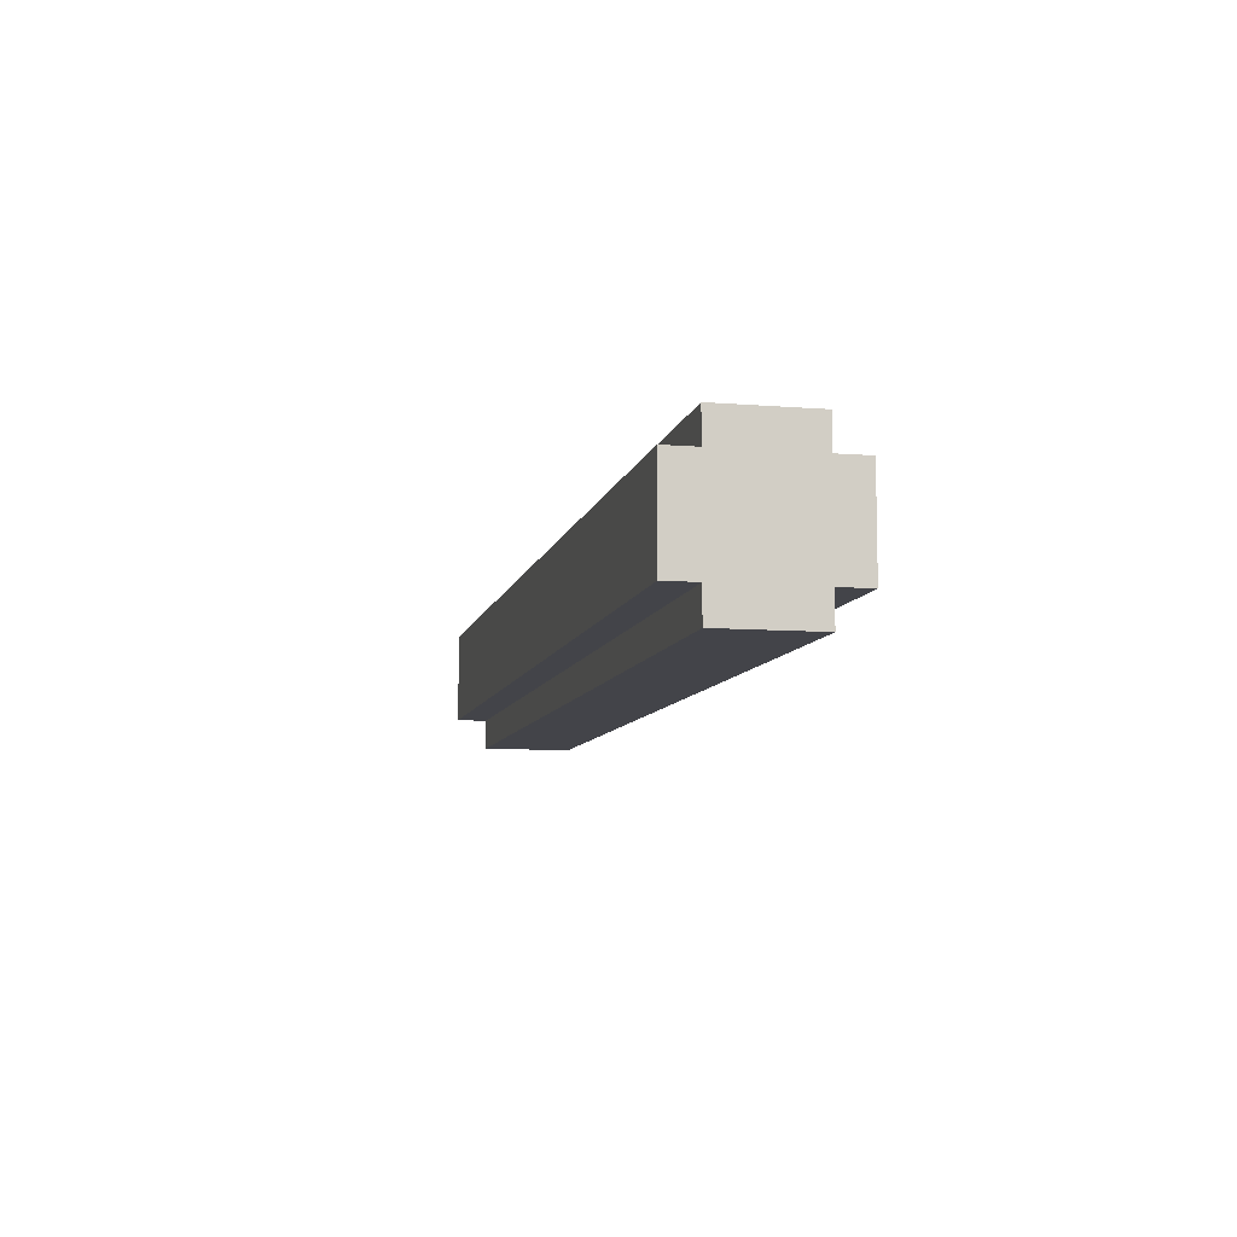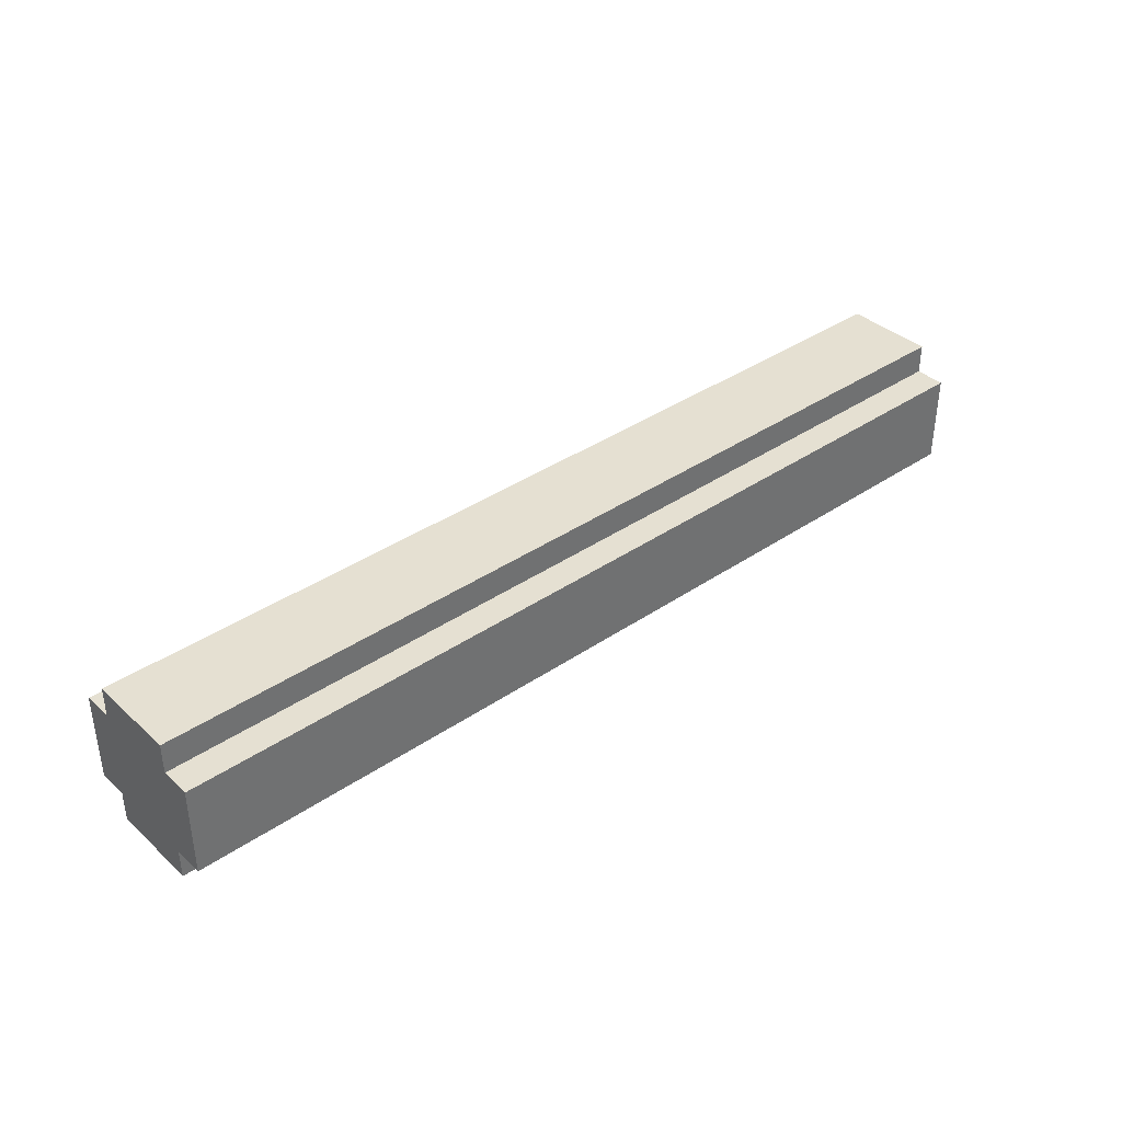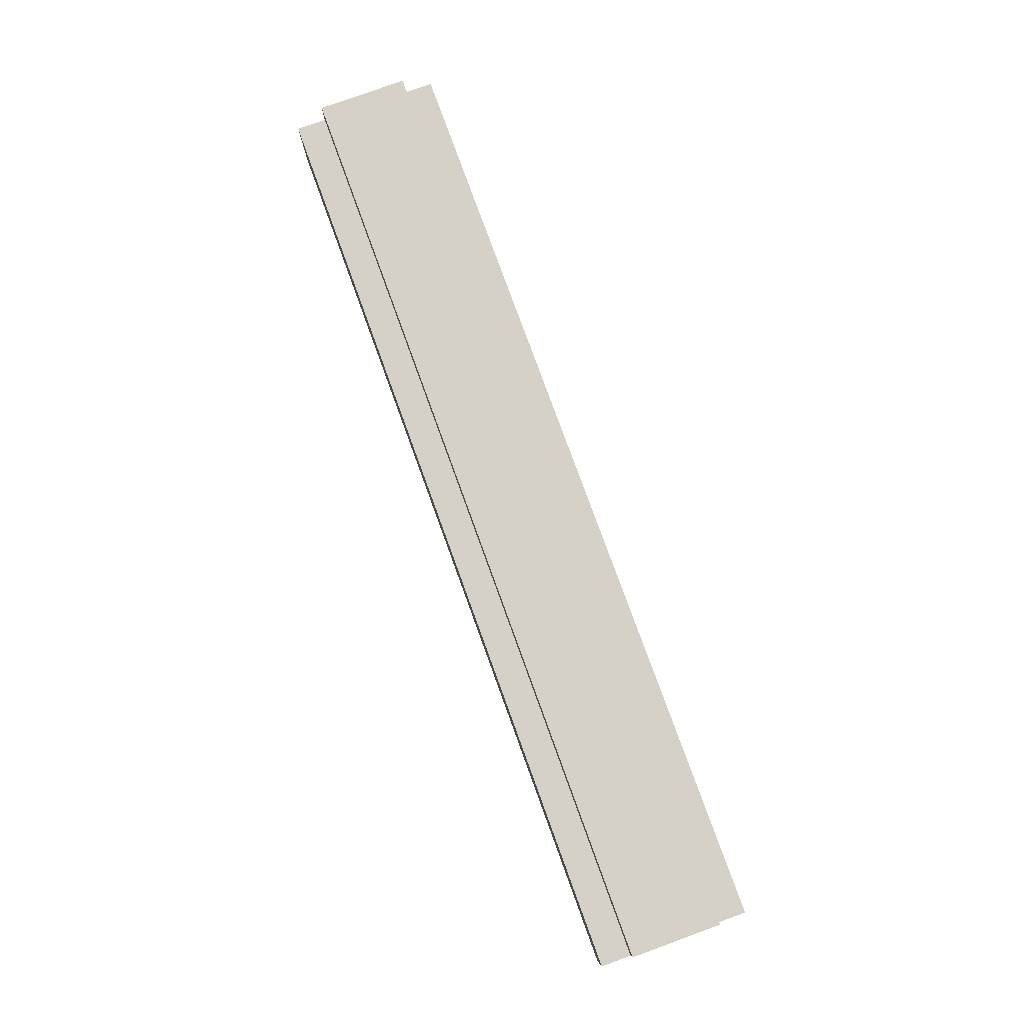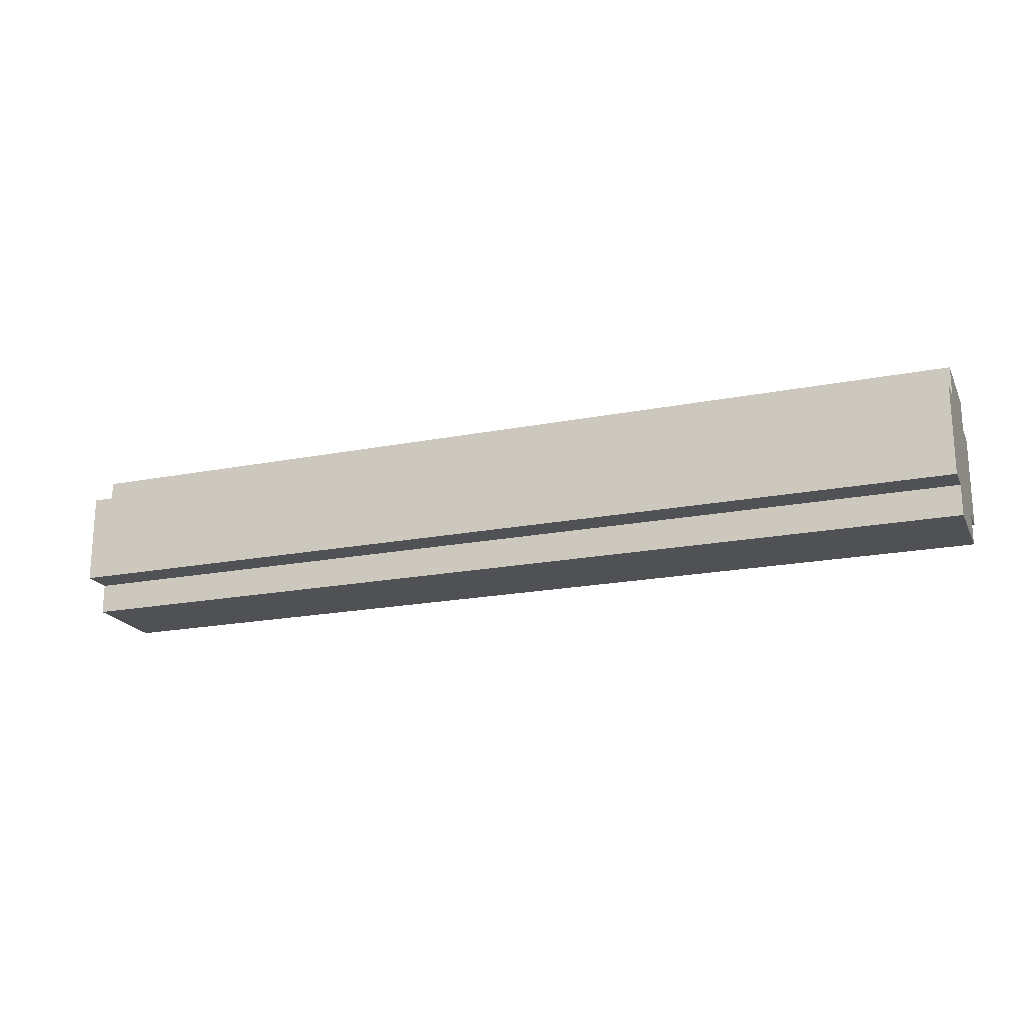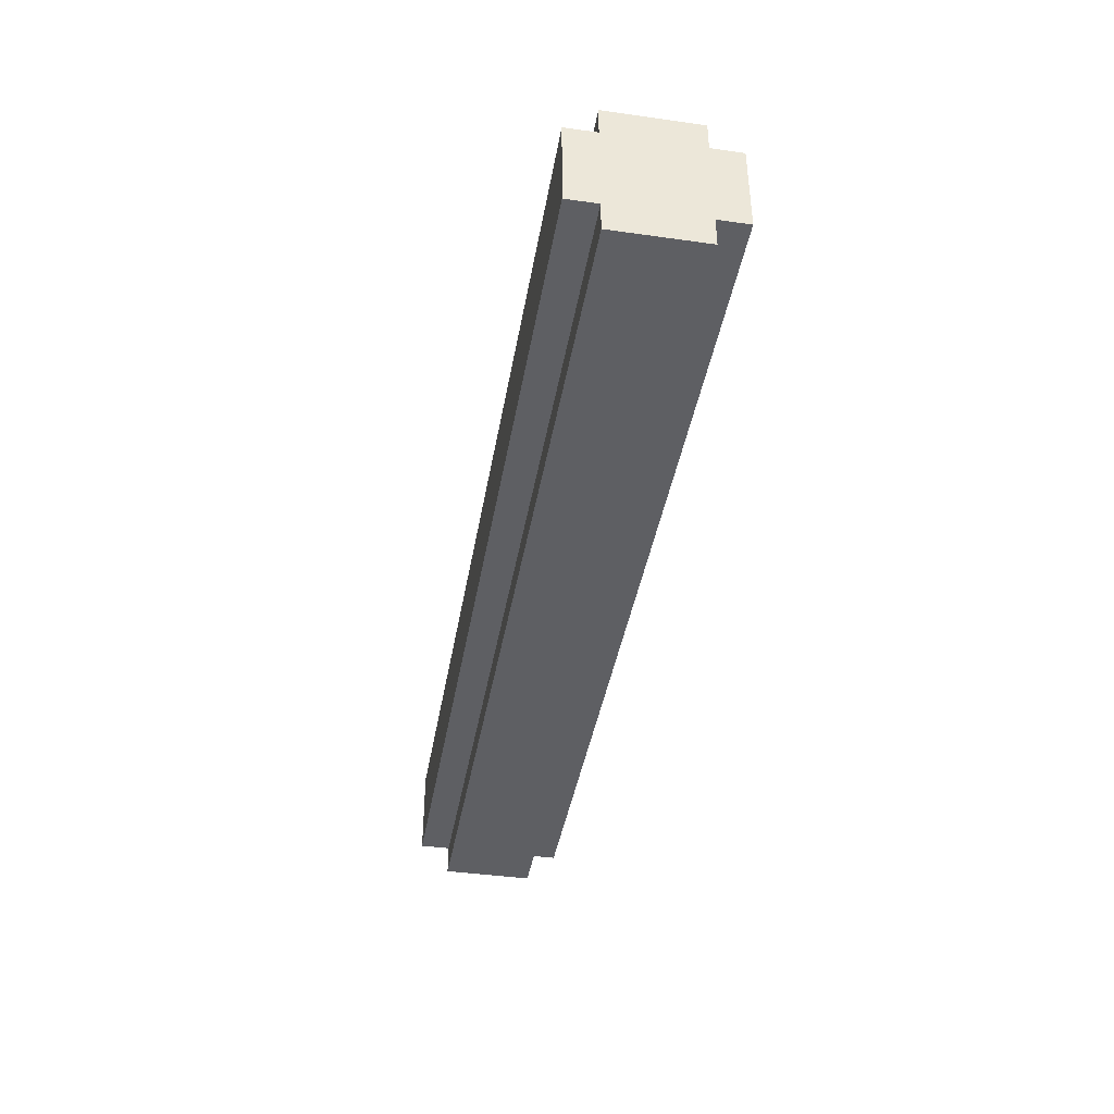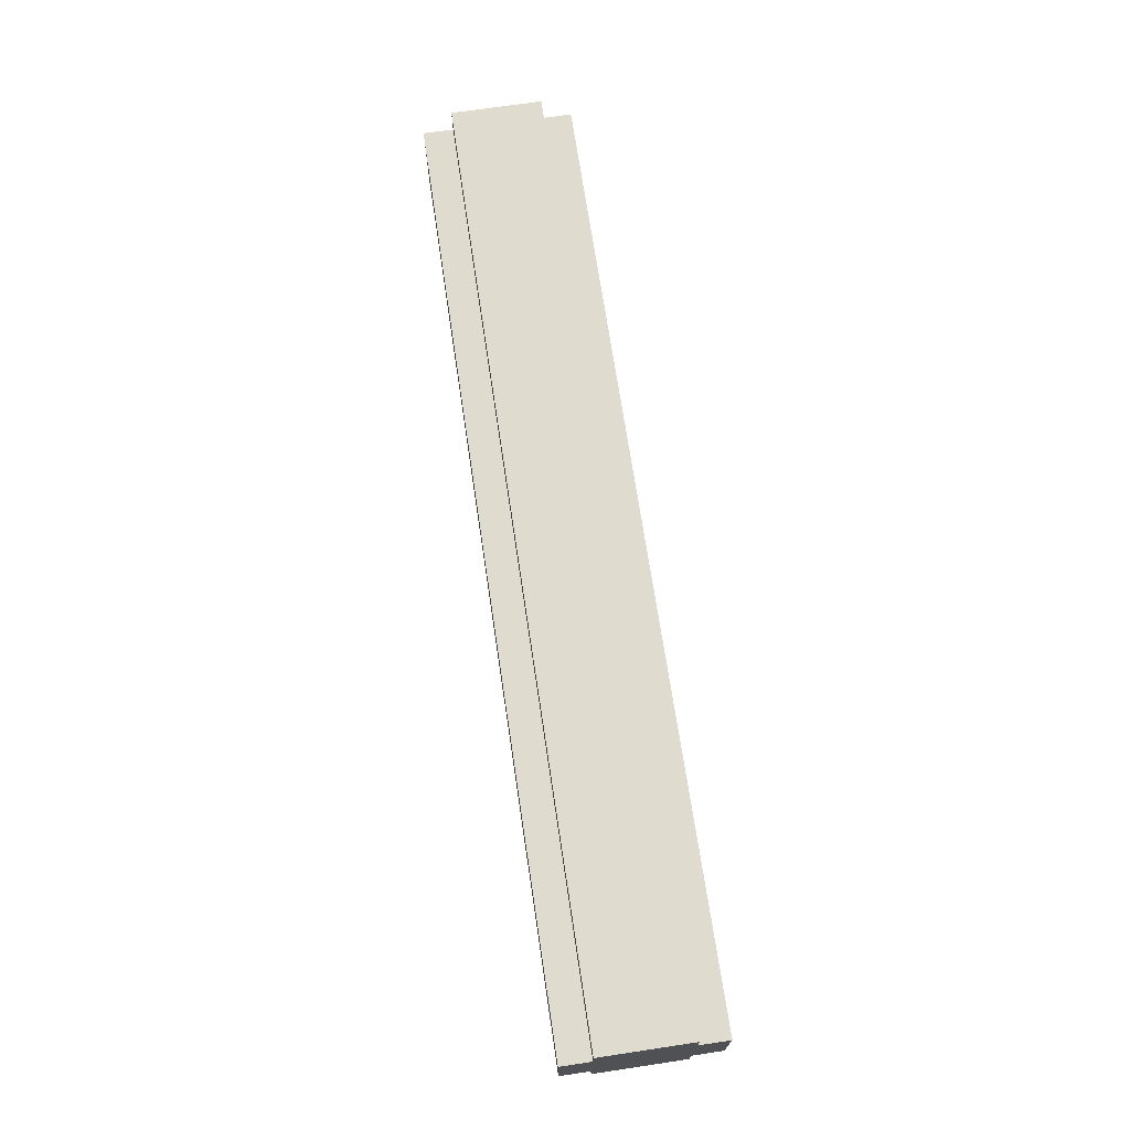
<metadata>
{"format":"obj","ext":"obj","renderer":"f3d","projection":"perspective","resolution":1024,"background":"white","views":[{"elev":-8.5,"azim":77.7,"up":"+Z"},{"elev":37.6,"azim":138.9,"up":"+Z"},{"elev":79.1,"azim":-110.0,"up":"+Y"},{"elev":-19.8,"azim":20.0,"up":"+Y"},{"elev":-41.1,"azim":-99.7,"up":"+Z"},{"elev":70.3,"azim":-98.5,"up":"+Y"}]}
</metadata>
<code>
v 0 0.4744 0.4591
v 0 0.5231 0.4591
v 0.5 0.5231 0.5241
v 0.5 0.4744 0.5241
v 0.5 0.4744 0.4754
v 0.5 0.5231 0.4754
v 0.5 0.4744 0.4591
v 0.5 0.5231 0.4591
v 0 0.5231 0.5241
v 0 0.4744 0.5241
v 0 0.5231 0.4754
v 0 0.4744 0.4754
v 0 0.4744 0.5404
v 0.5 0.4744 0.5404
v 0 0.5231 0.5404
v 0.5 0.5231 0.5404
v 0 0.4582 0.5241
v 0.5 0.4582 0.5241
v 0 0.5394 0.5241
v 0.5 0.5394 0.5241
v 0 0.4582 0.4754
v 0.5 0.4582 0.4754
v 0 0.5394 0.4754
v 0.5 0.5394 0.4754
f 13 10 4 14
f 3 9 15 16
f 15 13 14 16
f 10 17 18 4
f 19 9 3 20
f 12 1 7 5
f 21 12 5 22
f 17 21 22 18
f 23 19 20 24
f 2 11 6 8
f 11 23 24 6
f 1 2 8 7
f 5 4 18 22
f 4 3 16 14
f 3 6 24 20
f 7 8 6 5
f 6 3 4 5
f 23 11 9 19
f 11 2 1 12
f 12 21 17 10
f 10 13 15 9
f 10 9 11 12

</code>
